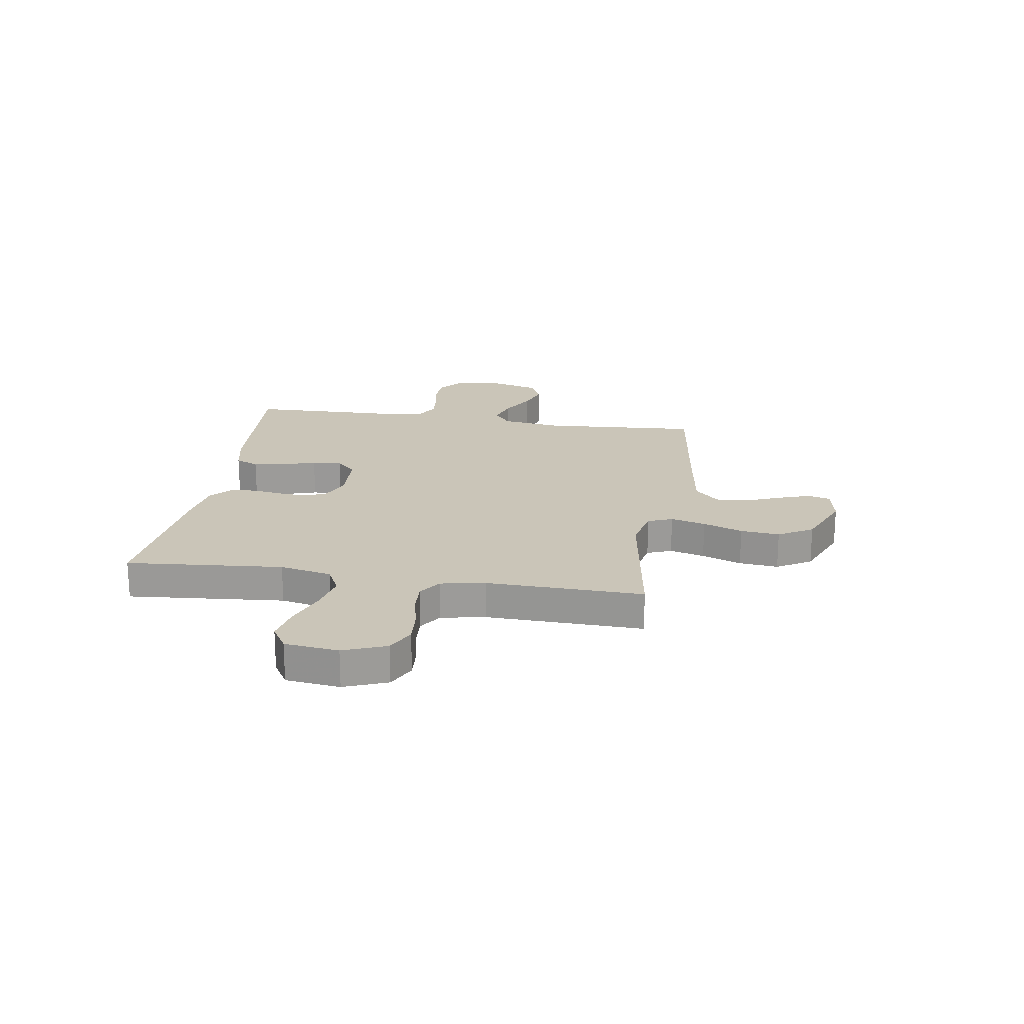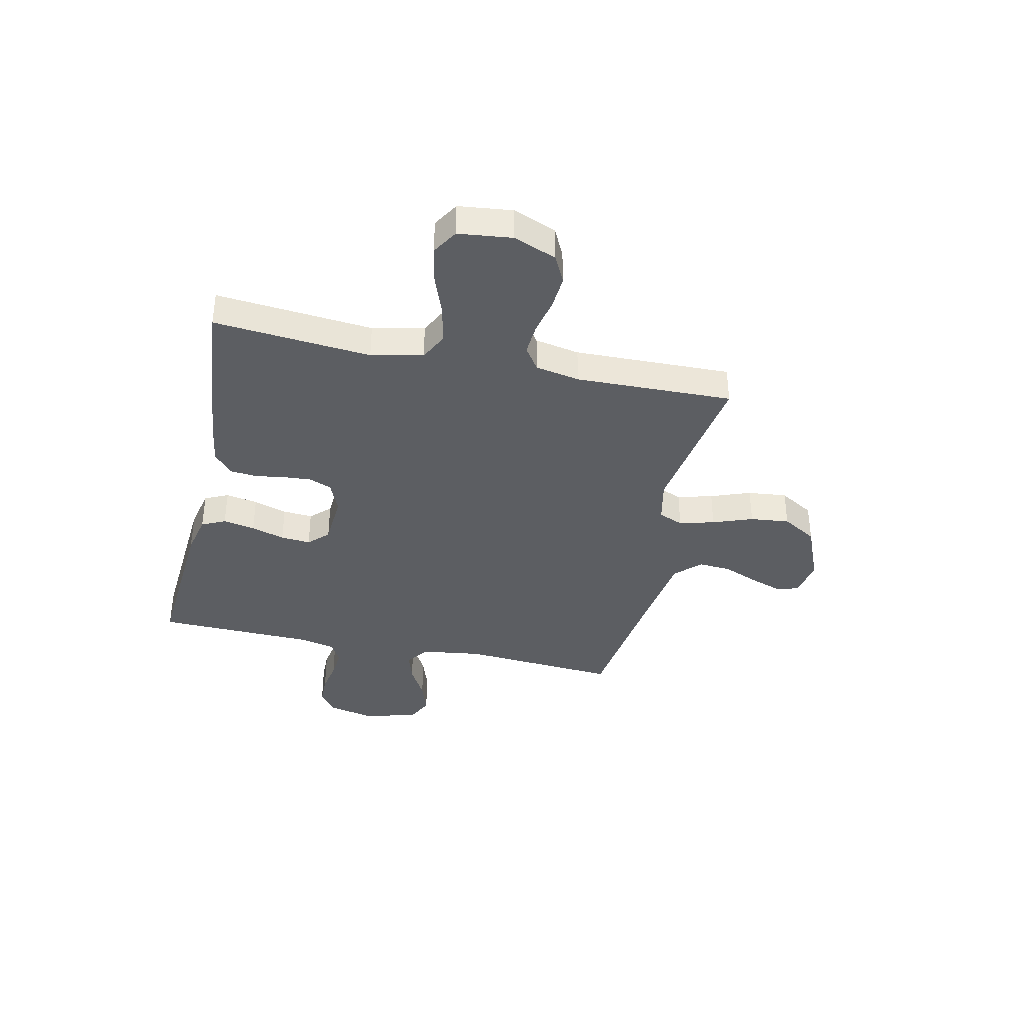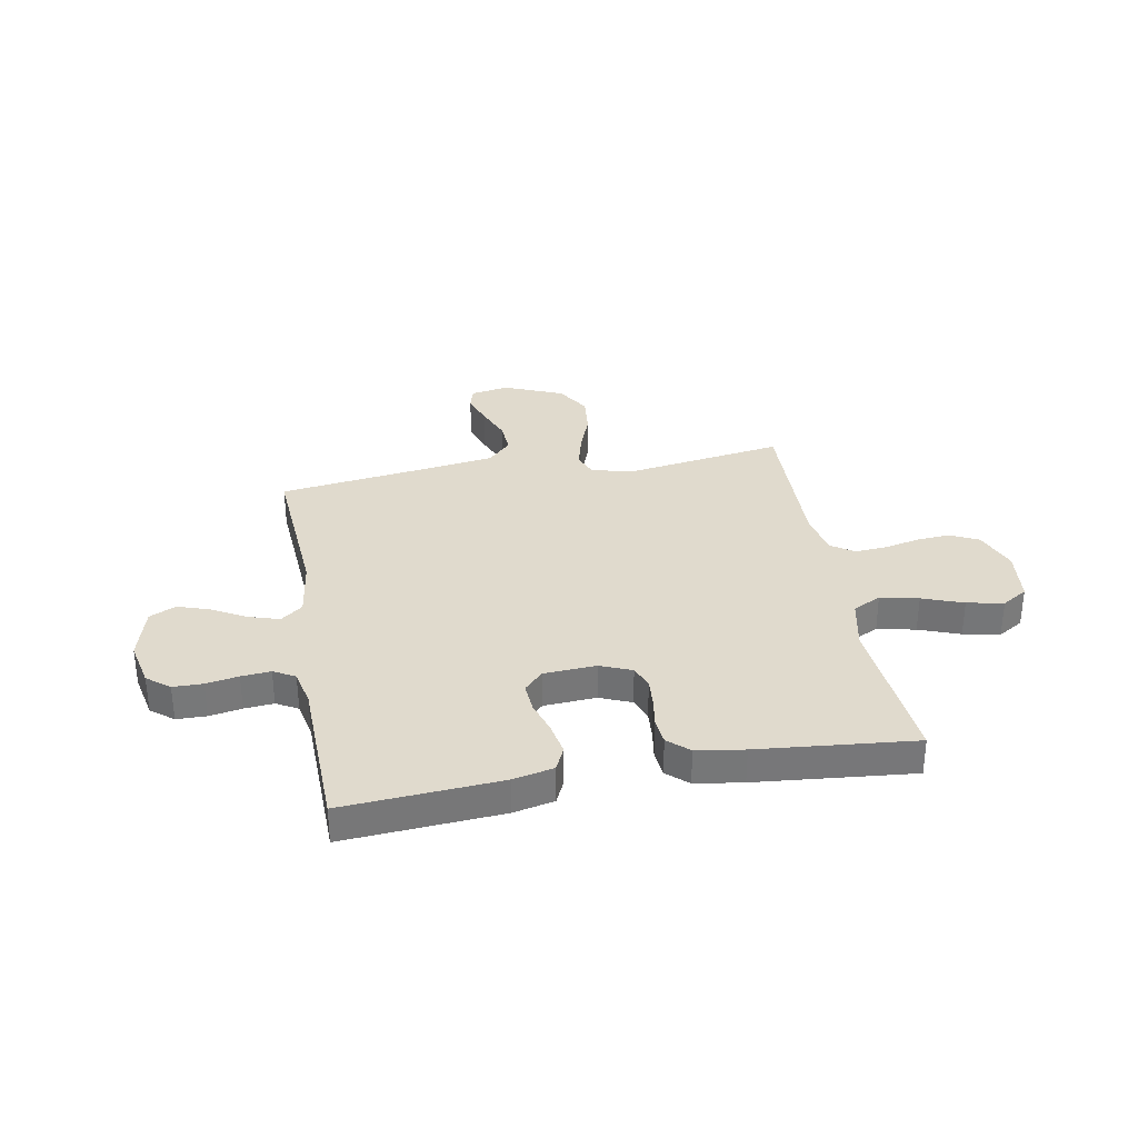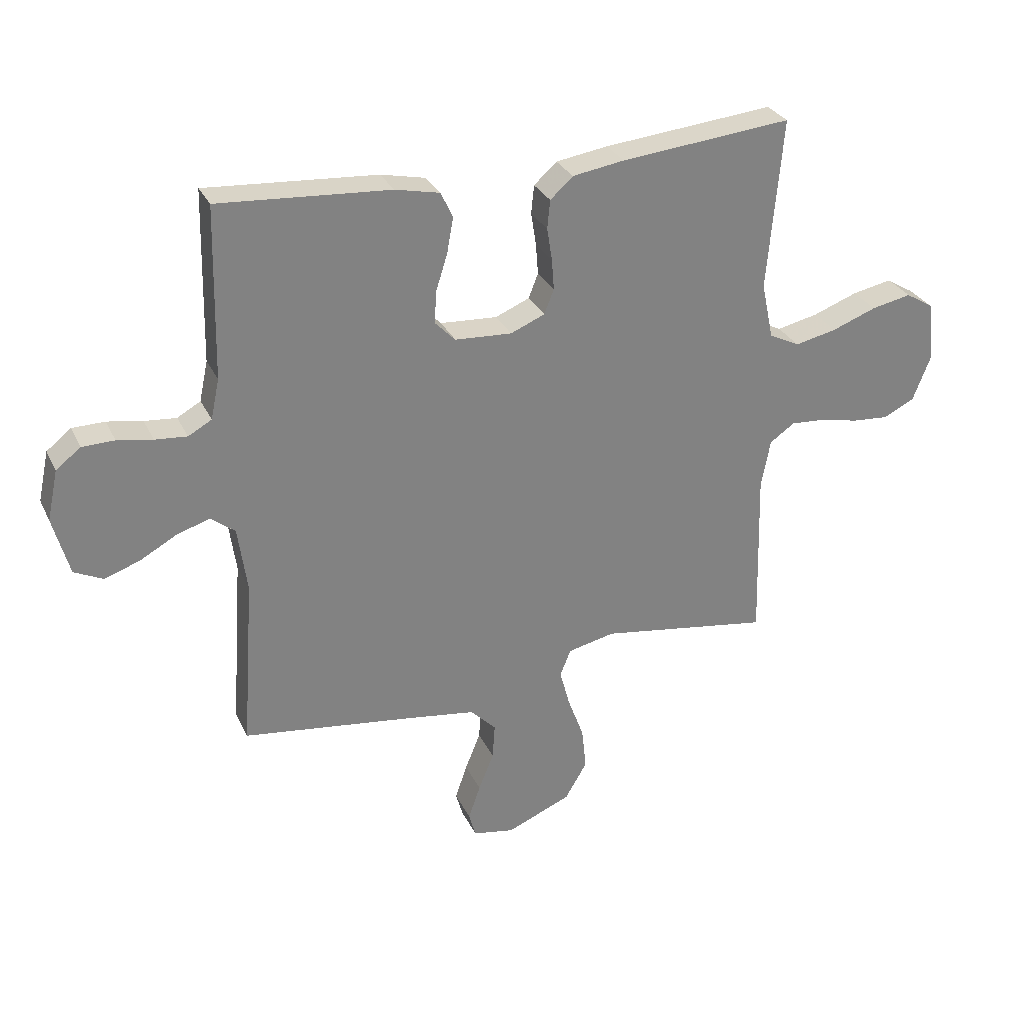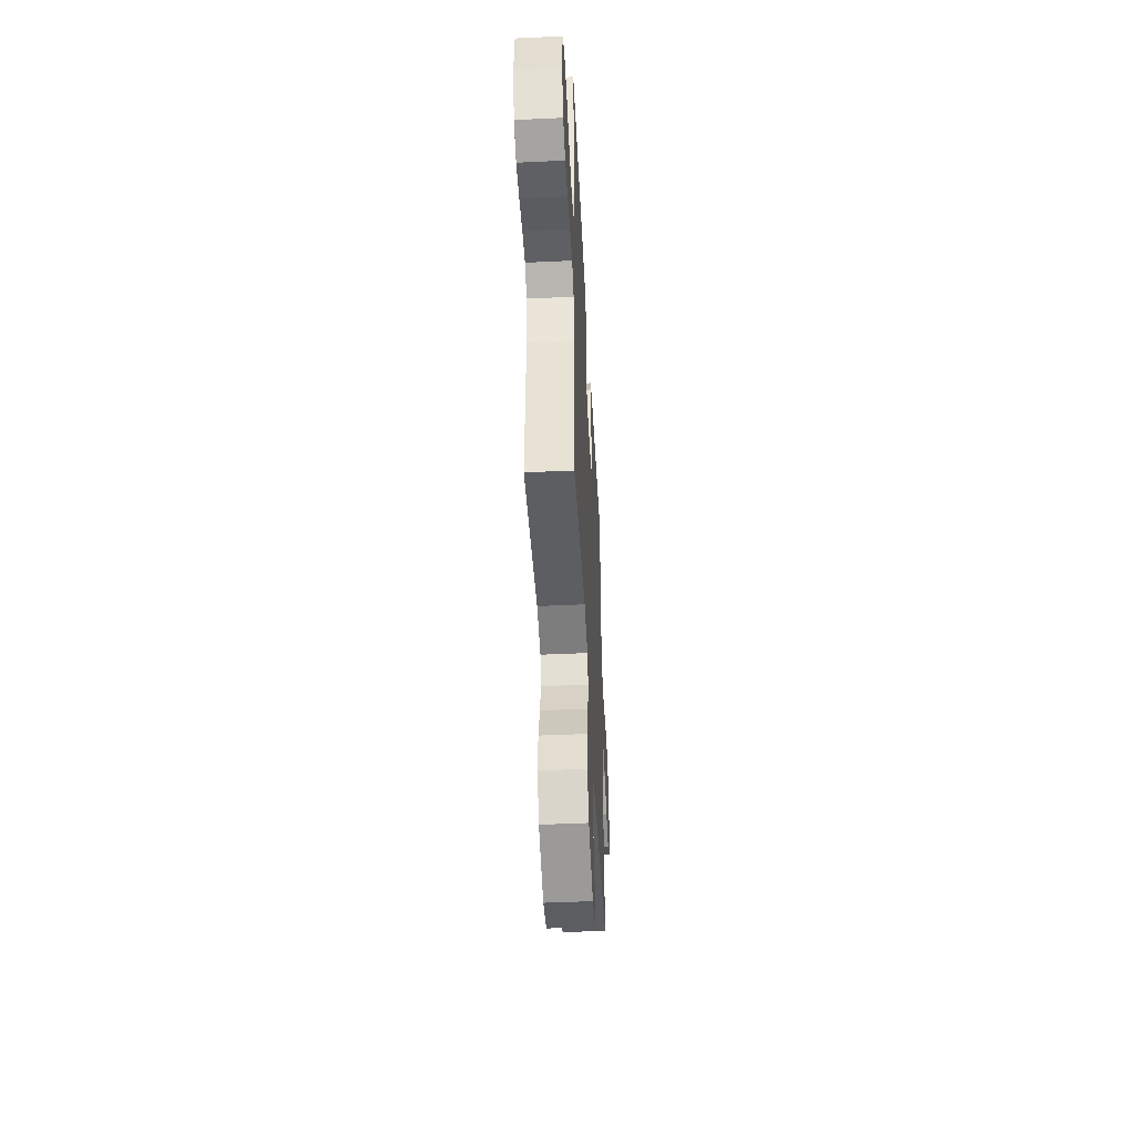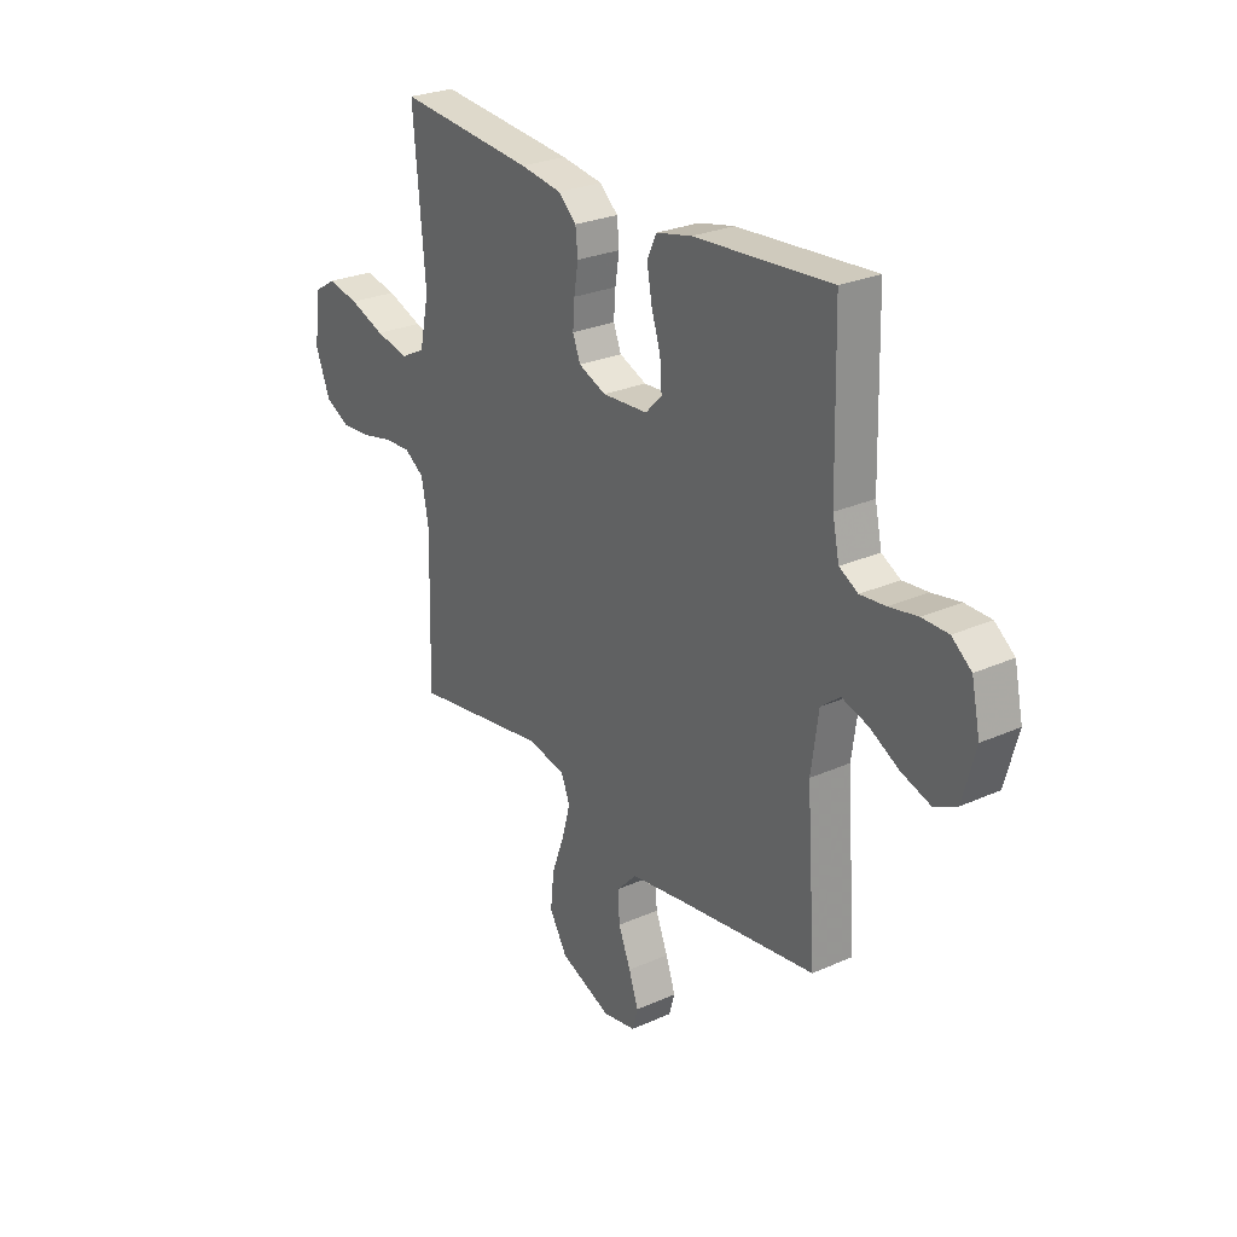
<metadata>
{"format":"obj","ext":"obj","renderer":"f3d","projection":"perspective","resolution":1024,"background":"white","views":[{"elev":20.5,"azim":98.9,"up":"+Y"},{"elev":-37.8,"azim":77.6,"up":"+Y"},{"elev":33.1,"azim":-10.3,"up":"+Y"},{"elev":29.7,"azim":-21.8,"up":"+Z"},{"elev":-47.0,"azim":93.0,"up":"+Z"},{"elev":26.6,"azim":-125.0,"up":"+Z"}]}
</metadata>
<code>
v -0.5 0.07 0.5
v -0.2 0.07 0.479
v -0.122 0.07 0.462
v -0.101 0.07 0.417
v -0.112 0.07 0.356
v -0.132 0.07 0.292
v -0.136 0.07 0.235
v -0.1 0.07 0.198
v 0 0.07 0.192
v 0.06 0.07 0.217
v 0.077 0.07 0.26
v 0.073 0.07 0.314
v 0.064 0.07 0.371
v 0.069 0.07 0.421
v 0.109 0.07 0.457
v 0.2 0.07 0.471
v 0.5 0.07 0.5
v 0.474 0.07 0.2
v 0.495 0.07 0.101
v 0.549 0.07 0.074
v 0.622 0.07 0.09
v 0.7 0.07 0.119
v 0.77 0.07 0.133
v 0.819 0.07 0.103
v 0.831 0.07 0
v 0.799 0.07 -0.082
v 0.745 0.07 -0.109
v 0.68 0.07 -0.104
v 0.612 0.07 -0.089
v 0.552 0.07 -0.085
v 0.508 0.07 -0.115
v 0.492 0.07 -0.2
v 0.5 0.07 -0.5
v 0.2 0.07 -0.454
v 0.117 0.07 -0.472
v 0.098 0.07 -0.519
v 0.116 0.07 -0.586
v 0.144 0.07 -0.662
v 0.152 0.07 -0.737
v 0.113 0.07 -0.803
v 0 0.07 -0.85
v -0.073 0.07 -0.837
v -0.085 0.07 -0.794
v -0.064 0.07 -0.733
v -0.037 0.07 -0.666
v -0.033 0.07 -0.604
v -0.078 0.07 -0.558
v -0.2 0.07 -0.54
v -0.5 0.07 -0.5
v -0.479 0.07 -0.2
v -0.495 0.07 -0.085
v -0.537 0.07 -0.052
v -0.595 0.07 -0.07
v -0.66 0.07 -0.106
v -0.722 0.07 -0.127
v -0.772 0.07 -0.103
v -0.8 0.07 0
v -0.781 0.07 0.088
v -0.738 0.07 0.122
v -0.681 0.07 0.123
v -0.619 0.07 0.112
v -0.563 0.07 0.107
v -0.522 0.07 0.13
v -0.507 0.07 0.2
v -0.5 0 0.5
v -0.2 0 0.479
v -0.122 0 0.462
v -0.101 0 0.417
v -0.112 0 0.356
v -0.132 0 0.292
v -0.136 0 0.235
v -0.1 0 0.198
v 0 0 0.192
v 0.06 0 0.217
v 0.077 0 0.26
v 0.073 0 0.314
v 0.064 0 0.371
v 0.069 0 0.421
v 0.109 0 0.457
v 0.2 0 0.471
v 0.5 0 0.5
v 0.474 0 0.2
v 0.495 0 0.101
v 0.549 0 0.074
v 0.622 0 0.09
v 0.7 0 0.119
v 0.77 0 0.133
v 0.819 0 0.103
v 0.831 0 0
v 0.799 0 -0.082
v 0.745 0 -0.109
v 0.68 0 -0.104
v 0.612 0 -0.089
v 0.552 0 -0.085
v 0.508 0 -0.115
v 0.492 0 -0.2
v 0.5 0 -0.5
v 0.2 0 -0.454
v 0.117 0 -0.472
v 0.098 0 -0.519
v 0.116 0 -0.586
v 0.144 0 -0.662
v 0.152 0 -0.737
v 0.113 0 -0.803
v 0 0 -0.85
v -0.073 0 -0.837
v -0.085 0 -0.794
v -0.064 0 -0.733
v -0.037 0 -0.666
v -0.033 0 -0.604
v -0.078 0 -0.558
v -0.2 0 -0.54
v -0.5 0 -0.5
v -0.479 0 -0.2
v -0.495 0 -0.085
v -0.537 0 -0.052
v -0.595 0 -0.07
v -0.66 0 -0.106
v -0.722 0 -0.127
v -0.772 0 -0.103
v -0.8 0 0
v -0.781 0 0.088
v -0.738 0 0.122
v -0.681 0 0.123
v -0.619 0 0.112
v -0.563 0 0.107
v -0.522 0 0.13
v -0.507 0 0.2
f 58 59 60 61
f 58 61 62
f 57 58 62
f 56 57 62
f 53 54 55 56
f 52 53 56 62
f 51 52 62 63
f 48 49 50
f 47 48 50 51
f 46 47 51 63
f 42 43 44 45
f 40 41 42 45
f 40 45 46
f 37 38 39 40
f 36 37 40 46
f 35 36 46 63
f 32 33 34
f 31 32 34 35
f 26 27 28 29
f 26 29 30
f 25 26 30
f 24 25 30
f 21 22 23 24
f 20 21 24 30
f 19 20 30 31
f 15 16 17 18
f 12 13 14 15
f 11 12 15 18
f 10 11 18 19
f 3 4 5 6
f 3 6 7
f 64 1 2 3
f 64 3 7
f 63 64 7 8
f 35 63 8 9
f 19 31 35
f 9 10 19 35
f 125 124 123 122
f 126 125 122
f 126 122 121
f 126 121 120
f 120 119 118 117
f 126 120 117 116
f 127 126 116 115
f 114 113 112
f 115 114 112 111
f 127 115 111 110
f 109 108 107 106
f 109 106 105 104
f 110 109 104
f 104 103 102 101
f 110 104 101 100
f 127 110 100 99
f 98 97 96
f 99 98 96 95
f 93 92 91 90
f 94 93 90
f 94 90 89
f 94 89 88
f 88 87 86 85
f 94 88 85 84
f 95 94 84 83
f 82 81 80 79
f 79 78 77 76
f 82 79 76 75
f 83 82 75 74
f 70 69 68 67
f 71 70 67
f 67 66 65 128
f 71 67 128
f 72 71 128 127
f 73 72 127 99
f 99 95 83
f 99 83 74 73
f 1 65 66 2
f 2 66 67 3
f 3 67 68 4
f 4 68 69 5
f 5 69 70 6
f 6 70 71 7
f 7 71 72 8
f 8 72 73 9
f 9 73 74 10
f 10 74 75 11
f 11 75 76 12
f 12 76 77 13
f 13 77 78 14
f 14 78 79 15
f 15 79 80 16
f 16 80 81 17
f 17 81 82 18
f 18 82 83 19
f 19 83 84 20
f 20 84 85 21
f 21 85 86 22
f 22 86 87 23
f 23 87 88 24
f 24 88 89 25
f 25 89 90 26
f 26 90 91 27
f 27 91 92 28
f 28 92 93 29
f 29 93 94 30
f 30 94 95 31
f 31 95 96 32
f 32 96 97 33
f 33 97 98 34
f 34 98 99 35
f 35 99 100 36
f 36 100 101 37
f 37 101 102 38
f 38 102 103 39
f 39 103 104 40
f 40 104 105 41
f 41 105 106 42
f 42 106 107 43
f 43 107 108 44
f 44 108 109 45
f 45 109 110 46
f 46 110 111 47
f 47 111 112 48
f 48 112 113 49
f 49 113 114 50
f 50 114 115 51
f 51 115 116 52
f 52 116 117 53
f 53 117 118 54
f 54 118 119 55
f 55 119 120 56
f 56 120 121 57
f 57 121 122 58
f 58 122 123 59
f 59 123 124 60
f 60 124 125 61
f 61 125 126 62
f 62 126 127 63
f 63 127 128 64
f 64 128 65 1

</code>
